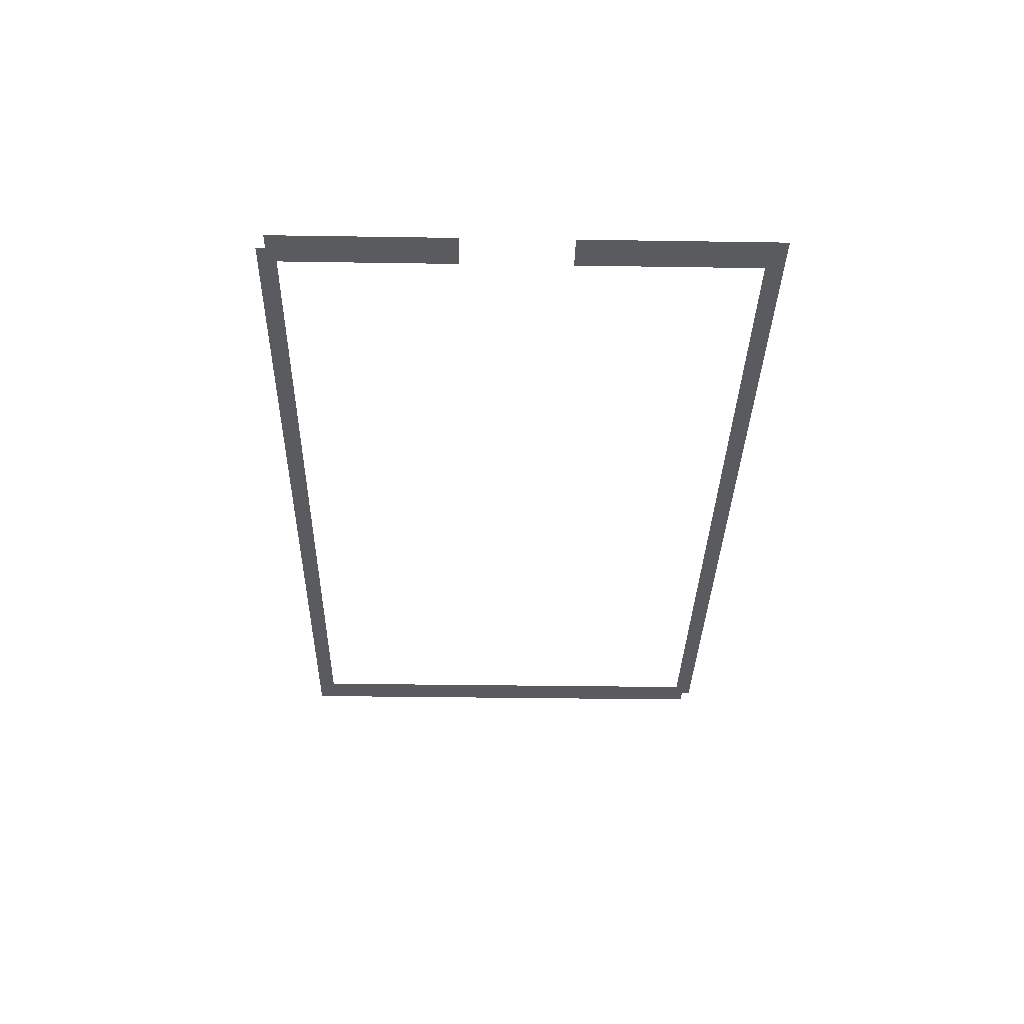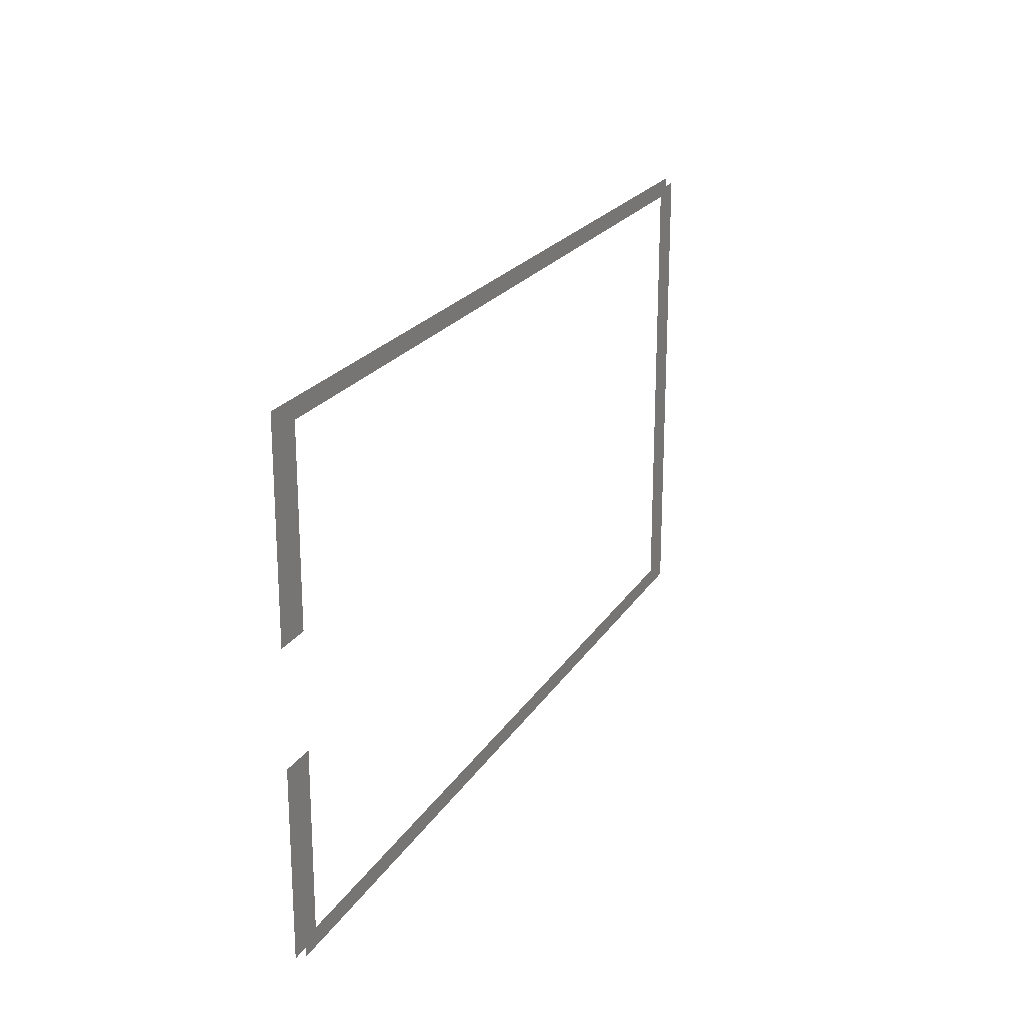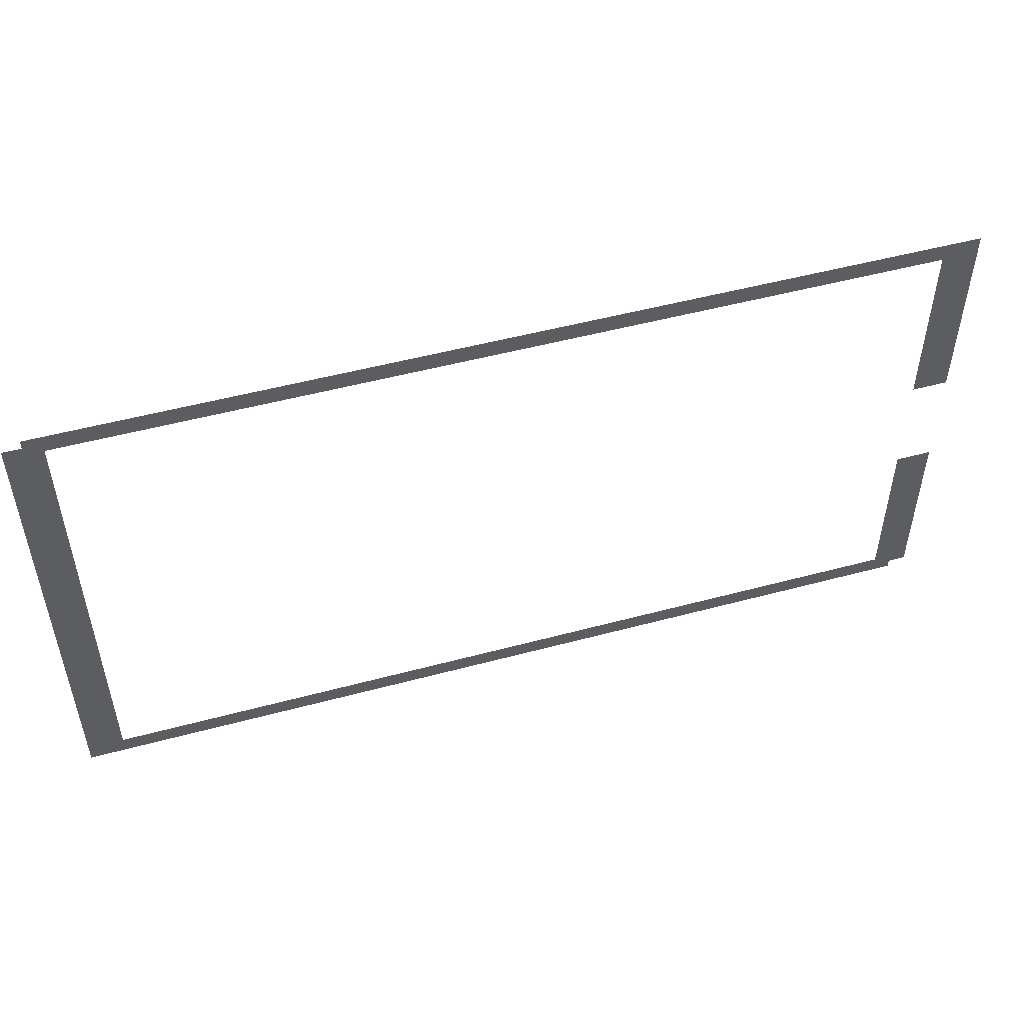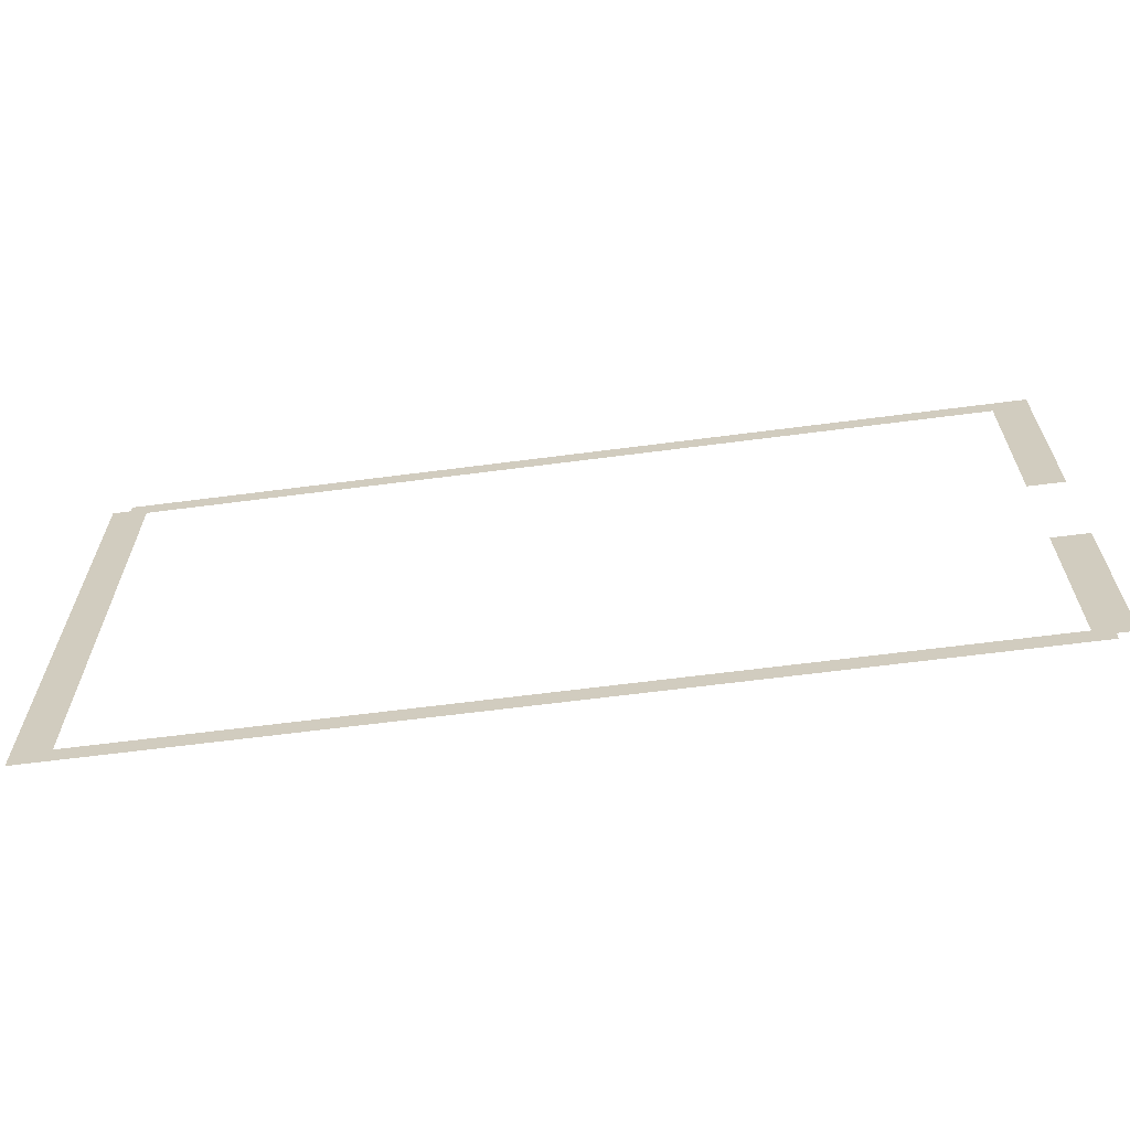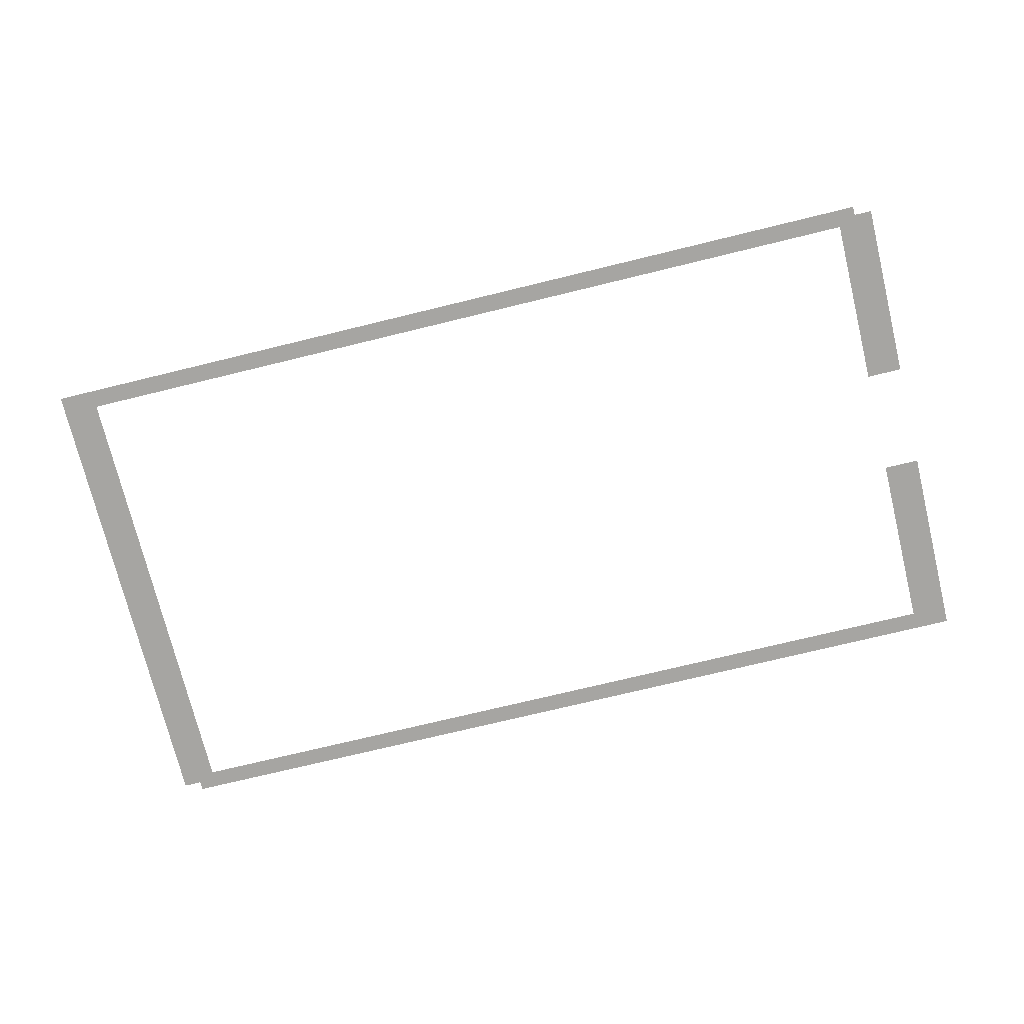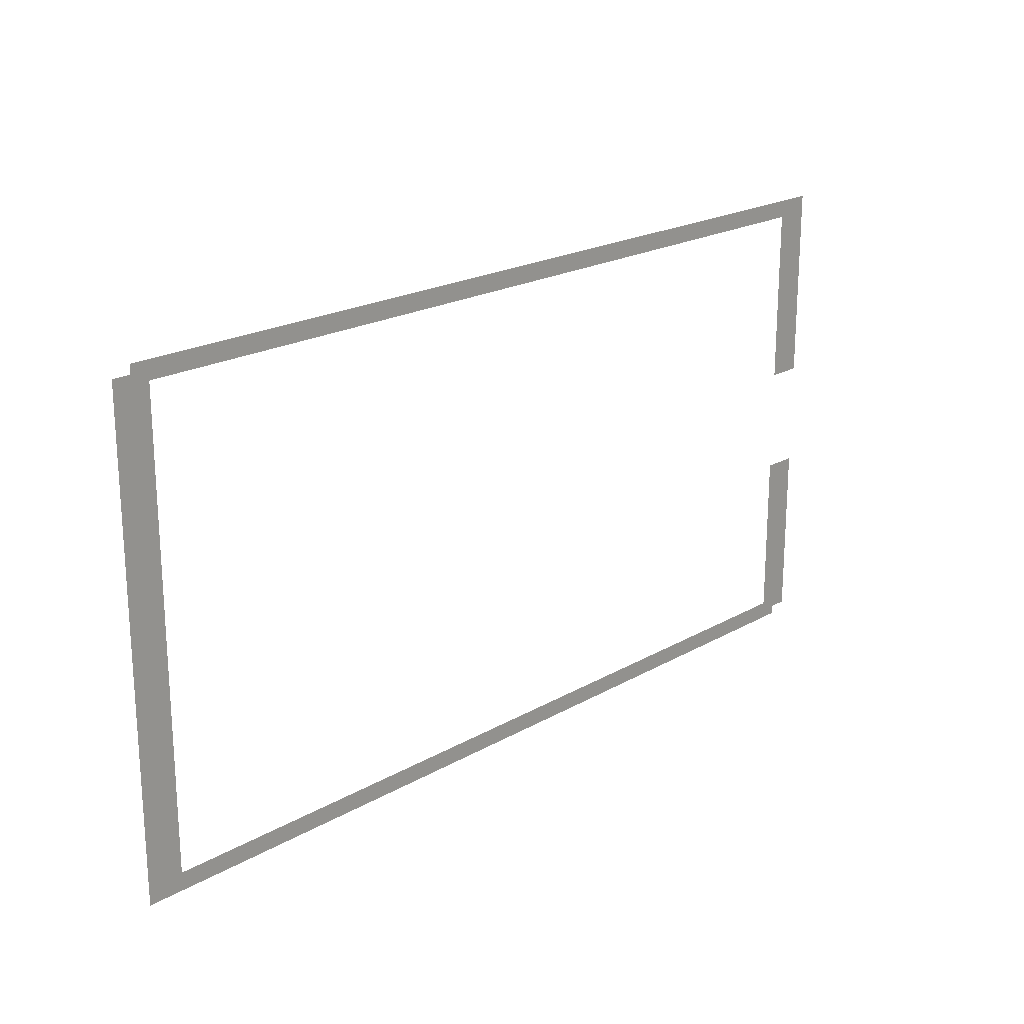
<metadata>
{"format":"obj","ext":"obj","renderer":"f3d","projection":"perspective","resolution":1024,"background":"white","views":[{"elev":-33.3,"azim":88.8,"up":"+Z"},{"elev":21.5,"azim":113.4,"up":"+Y"},{"elev":50.7,"azim":-16.4,"up":"+Y"},{"elev":-63.7,"azim":7.5,"up":"+Y"},{"elev":-73.6,"azim":13.7,"up":"+Z"},{"elev":20.8,"azim":-45.8,"up":"+Y"}]}
</metadata>
<code>
v 0 -0.32 0
v -0.64 -0.32 0
v -0.64 0 0
v 0 0 0
v -0.64 -0.32 0
v -1.28 -0.32 0
v -1.28 0 0
v -0.64 0 0
v -1.28 -0.32 0
v -1.92 -0.32 0
v -1.92 0 0
v -1.28 0 0
v -1.92 -0.32 0
v -2.56 -0.32 0
v -2.56 0 0
v -1.92 0 0
v -2.56 -0.32 0
v -3.2 -0.32 0
v -3.2 0 0
v -2.56 0 0
v -3.2 -0.32 0
v -3.84 -0.32 0
v -3.84 0 0
v -3.2 0 0
v -3.84 -0.32 0
v -4.48 -0.32 0
v -4.48 0 0
v -3.84 0 0
v -4.48 -0.32 0
v -5.12 -0.32 0
v -5.12 0 0
v -4.48 0 0
v -5.12 -0.32 0
v -5.76 -0.32 0
v -5.76 0 0
v -5.12 0 0
v -5.76 -0.32 0
v -6.4 -0.32 0
v -6.4 0 0
v -5.76 0 0
v -6.4 -0.32 0
v -7.04 -0.32 0
v -7.04 0 0
v -6.4 0 0
v -7.04 -0.32 0
v -7.68 -0.32 0
v -7.68 0 0
v -7.04 0 0
v -7.68 -0.32 0
v -8.32 -0.32 0
v -8.32 0 0
v -7.68 0 0
v -8.32 -0.32 0
v -8.96 -0.32 0
v -8.96 0 0
v -8.32 0 0
v -8.96 -0.32 0
v -9.6 -0.32 0
v -9.6 0 0
v -8.96 0 0
v -9.6 -0.32 0
v -10.24 -0.32 0
v -10.24 0 0
v -9.6 0 0
v -10.24 -0.32 0
v -10.88 -0.32 0
v -10.88 0 0
v -10.24 0 0
v -10.88 -0.32 0
v -11.52 -0.32 0
v -11.52 0 0
v -10.88 0 0
v -11.52 -0.32 0
v -12.16 -0.32 0
v -12.16 0 0
v -11.52 0 0
v -12.16 -0.32 0
v -12.8 -0.32 0
v -12.8 0 0
v -12.16 0 0
v -12.8 -0.32 0
v -13.44 -0.32 0
v -13.44 0 0
v -12.8 0 0
v -13.44 -0.32 0
v -14.08 -0.32 0
v -14.08 0 0
v -13.44 0 0
v -14.08 -0.32 0
v -14.72 -0.32 0
v -14.72 0 0
v -14.08 0 0
v -14.72 -0.32 0
v -15.36 -0.32 0
v -15.36 0 0
v -14.72 0 0
v -15.36 -0.32 0
v -16 -0.32 0
v -16 0 0
v -15.36 0 0
v -15.68 -0.48 0
v -16.32 -0.48 0
v -16.32 -0.16 0
v -15.68 -0.16 0
v 0 -0.64 0
v -0.64 -0.64 0
v -0.64 -0.32 0
v 0 -0.32 0
v -15.68 -0.8 0
v -16.32 -0.8 0
v -16.32 -0.48 0
v -15.68 -0.48 0
v 0 -0.96 0
v -0.64 -0.96 0
v -0.64 -0.64 0
v 0 -0.64 0
v -15.68 -1.12 0
v -16.32 -1.12 0
v -16.32 -0.8 0
v -15.68 -0.8 0
v 0 -1.28 0
v -0.64 -1.28 0
v -0.64 -0.96 0
v 0 -0.96 0
v -15.68 -1.44 0
v -16.32 -1.44 0
v -16.32 -1.12 0
v -15.68 -1.12 0
v 0 -1.6 0
v -0.64 -1.6 0
v -0.64 -1.28 0
v 0 -1.28 0
v -15.68 -1.76 0
v -16.32 -1.76 0
v -16.32 -1.44 0
v -15.68 -1.44 0
v 0 -1.92 0
v -0.64 -1.92 0
v -0.64 -1.6 0
v 0 -1.6 0
v -15.68 -2.08 0
v -16.32 -2.08 0
v -16.32 -1.76 0
v -15.68 -1.76 0
v 0 -2.24 0
v -0.64 -2.24 0
v -0.64 -1.92 0
v 0 -1.92 0
v -15.68 -2.4 0
v -16.32 -2.4 0
v -16.32 -2.08 0
v -15.68 -2.08 0
v 0 -2.56 0
v -0.64 -2.56 0
v -0.64 -2.24 0
v 0 -2.24 0
v -15.68 -2.72 0
v -16.32 -2.72 0
v -16.32 -2.4 0
v -15.68 -2.4 0
v 0 -2.88 0
v -0.64 -2.88 0
v -0.64 -2.56 0
v 0 -2.56 0
v -15.68 -3.04 0
v -16.32 -3.04 0
v -16.32 -2.72 0
v -15.68 -2.72 0
v 0 -3.2 0
v -0.64 -3.2 0
v -0.64 -2.88 0
v 0 -2.88 0
v -15.68 -3.36 0
v -16.32 -3.36 0
v -16.32 -3.04 0
v -15.68 -3.04 0
v 0 -3.52 0
v -0.64 -3.52 0
v -0.64 -3.2 0
v 0 -3.2 0
v -15.68 -3.68 0
v -16.32 -3.68 0
v -16.32 -3.36 0
v -15.68 -3.36 0
v -15.68 -4 0
v -16.32 -4 0
v -16.32 -3.68 0
v -15.68 -3.68 0
v -15.68 -4.32 0
v -16.32 -4.32 0
v -16.32 -4 0
v -15.68 -4 0
v -15.68 -4.64 0
v -16.32 -4.64 0
v -16.32 -4.32 0
v -15.68 -4.32 0
v -15.68 -4.96 0
v -16.32 -4.96 0
v -16.32 -4.64 0
v -15.68 -4.64 0
v -15.68 -5.28 0
v -16.32 -5.28 0
v -16.32 -4.96 0
v -15.68 -4.96 0
v -15.68 -5.6 0
v -16.32 -5.6 0
v -16.32 -5.28 0
v -15.68 -5.28 0
v 0 -5.76 0
v -0.64 -5.76 0
v -0.64 -5.44 0
v 0 -5.44 0
v -15.68 -5.92 0
v -16.32 -5.92 0
v -16.32 -5.6 0
v -15.68 -5.6 0
v 0 -6.08 0
v -0.64 -6.08 0
v -0.64 -5.76 0
v 0 -5.76 0
v -15.68 -6.24 0
v -16.32 -6.24 0
v -16.32 -5.92 0
v -15.68 -5.92 0
v 0 -6.4 0
v -0.64 -6.4 0
v -0.64 -6.08 0
v 0 -6.08 0
v -15.68 -6.56 0
v -16.32 -6.56 0
v -16.32 -6.24 0
v -15.68 -6.24 0
v 0 -6.72 0
v -0.64 -6.72 0
v -0.64 -6.4 0
v 0 -6.4 0
v -15.68 -6.88 0
v -16.32 -6.88 0
v -16.32 -6.56 0
v -15.68 -6.56 0
v 0 -7.04 0
v -0.64 -7.04 0
v -0.64 -6.72 0
v 0 -6.72 0
v -15.68 -7.2 0
v -16.32 -7.2 0
v -16.32 -6.88 0
v -15.68 -6.88 0
v 0 -7.36 0
v -0.64 -7.36 0
v -0.64 -7.04 0
v 0 -7.04 0
v -15.68 -7.52 0
v -16.32 -7.52 0
v -16.32 -7.2 0
v -15.68 -7.2 0
v 0 -7.68 0
v -0.64 -7.68 0
v -0.64 -7.36 0
v 0 -7.36 0
v -15.68 -7.84 0
v -16.32 -7.84 0
v -16.32 -7.52 0
v -15.68 -7.52 0
v 0 -8 0
v -0.64 -8 0
v -0.64 -7.68 0
v 0 -7.68 0
v -15.68 -8.16 0
v -16.32 -8.16 0
v -16.32 -7.84 0
v -15.68 -7.84 0
v 0 -8.32 0
v -0.64 -8.32 0
v -0.64 -8 0
v 0 -8 0
v -15.68 -8.48 0
v -16.32 -8.48 0
v -16.32 -8.16 0
v -15.68 -8.16 0
v 0 -8.64 0
v -0.64 -8.64 0
v -0.64 -8.32 0
v 0 -8.32 0
v -0.32 -8.8 0
v -0.96 -8.8 0
v -0.96 -8.48 0
v -0.32 -8.48 0
v -0.96 -8.8 0
v -1.6 -8.8 0
v -1.6 -8.48 0
v -0.96 -8.48 0
v -1.6 -8.8 0
v -2.24 -8.8 0
v -2.24 -8.48 0
v -1.6 -8.48 0
v -2.24 -8.8 0
v -2.88 -8.8 0
v -2.88 -8.48 0
v -2.24 -8.48 0
v -2.88 -8.8 0
v -3.52 -8.8 0
v -3.52 -8.48 0
v -2.88 -8.48 0
v -3.52 -8.8 0
v -4.16 -8.8 0
v -4.16 -8.48 0
v -3.52 -8.48 0
v -4.16 -8.8 0
v -4.8 -8.8 0
v -4.8 -8.48 0
v -4.16 -8.48 0
v -4.8 -8.8 0
v -5.44 -8.8 0
v -5.44 -8.48 0
v -4.8 -8.48 0
v -5.44 -8.8 0
v -6.08 -8.8 0
v -6.08 -8.48 0
v -5.44 -8.48 0
v -6.08 -8.8 0
v -6.72 -8.8 0
v -6.72 -8.48 0
v -6.08 -8.48 0
v -6.72 -8.8 0
v -7.36 -8.8 0
v -7.36 -8.48 0
v -6.72 -8.48 0
v -7.36 -8.8 0
v -8 -8.8 0
v -8 -8.48 0
v -7.36 -8.48 0
v -8 -8.8 0
v -8.64 -8.8 0
v -8.64 -8.48 0
v -8 -8.48 0
v -8.64 -8.8 0
v -9.28 -8.8 0
v -9.28 -8.48 0
v -8.64 -8.48 0
v -9.28 -8.8 0
v -9.92 -8.8 0
v -9.92 -8.48 0
v -9.28 -8.48 0
v -9.92 -8.8 0
v -10.56 -8.8 0
v -10.56 -8.48 0
v -9.92 -8.48 0
v -10.56 -8.8 0
v -11.2 -8.8 0
v -11.2 -8.48 0
v -10.56 -8.48 0
v -11.2 -8.8 0
v -11.84 -8.8 0
v -11.84 -8.48 0
v -11.2 -8.48 0
v -11.84 -8.8 0
v -12.48 -8.8 0
v -12.48 -8.48 0
v -11.84 -8.48 0
v -12.48 -8.8 0
v -13.12 -8.8 0
v -13.12 -8.48 0
v -12.48 -8.48 0
v -13.12 -8.8 0
v -13.76 -8.8 0
v -13.76 -8.48 0
v -13.12 -8.48 0
v -13.76 -8.8 0
v -14.4 -8.8 0
v -14.4 -8.48 0
v -13.76 -8.48 0
v -14.4 -8.8 0
v -15.04 -8.8 0
v -15.04 -8.48 0
v -14.4 -8.48 0
v -15.04 -8.8 0
v -15.68 -8.8 0
v -15.68 -8.48 0
v -15.04 -8.48 0
v -15.68 -8.8 0
v -16.32 -8.8 0
v -16.32 -8.48 0
v -15.68 -8.48 0
g desno_mesh_0004
f 1 2 3 4
f 5 6 7 8
f 9 10 11 12
f 13 14 15 16
f 17 18 19 20
f 21 22 23 24
f 25 26 27 28
f 29 30 31 32
f 33 34 35 36
f 37 38 39 40
f 41 42 43 44
f 45 46 47 48
f 49 50 51 52
f 53 54 55 56
f 57 58 59 60
f 61 62 63 64
f 65 66 67 68
f 69 70 71 72
f 73 74 75 76
f 77 78 79 80
f 81 82 83 84
f 85 86 87 88
f 89 90 91 92
f 93 94 95 96
f 97 98 99 100
f 101 102 103 104
f 105 106 107 108
f 109 110 111 112
f 113 114 115 116
f 117 118 119 120
f 121 122 123 124
f 125 126 127 128
f 129 130 131 132
f 133 134 135 136
f 137 138 139 140
f 141 142 143 144
f 145 146 147 148
f 149 150 151 152
f 153 154 155 156
f 157 158 159 160
f 161 162 163 164
f 165 166 167 168
f 169 170 171 172
f 173 174 175 176
f 177 178 179 180
f 181 182 183 184
f 185 186 187 188
f 189 190 191 192
f 193 194 195 196
f 197 198 199 200
f 201 202 203 204
f 205 206 207 208
f 209 210 211 212
f 213 214 215 216
f 217 218 219 220
f 221 222 223 224
f 225 226 227 228
f 229 230 231 232
f 233 234 235 236
f 237 238 239 240
f 241 242 243 244
f 245 246 247 248
f 249 250 251 252
f 253 254 255 256
f 257 258 259 260
f 261 262 263 264
f 265 266 267 268
f 269 270 271 272
f 273 274 275 276
f 277 278 279 280
f 281 282 283 284
f 285 286 287 288
f 289 290 291 292
f 293 294 295 296
f 297 298 299 300
f 301 302 303 304
f 305 306 307 308
f 309 310 311 312
f 313 314 315 316
f 317 318 319 320
f 321 322 323 324
f 325 326 327 328
f 329 330 331 332
f 333 334 335 336
f 337 338 339 340
f 341 342 343 344
f 345 346 347 348
f 349 350 351 352
f 353 354 355 356
f 357 358 359 360
f 361 362 363 364
f 365 366 367 368
f 369 370 371 372
f 373 374 375 376
f 377 378 379 380
f 381 382 383 384

</code>
